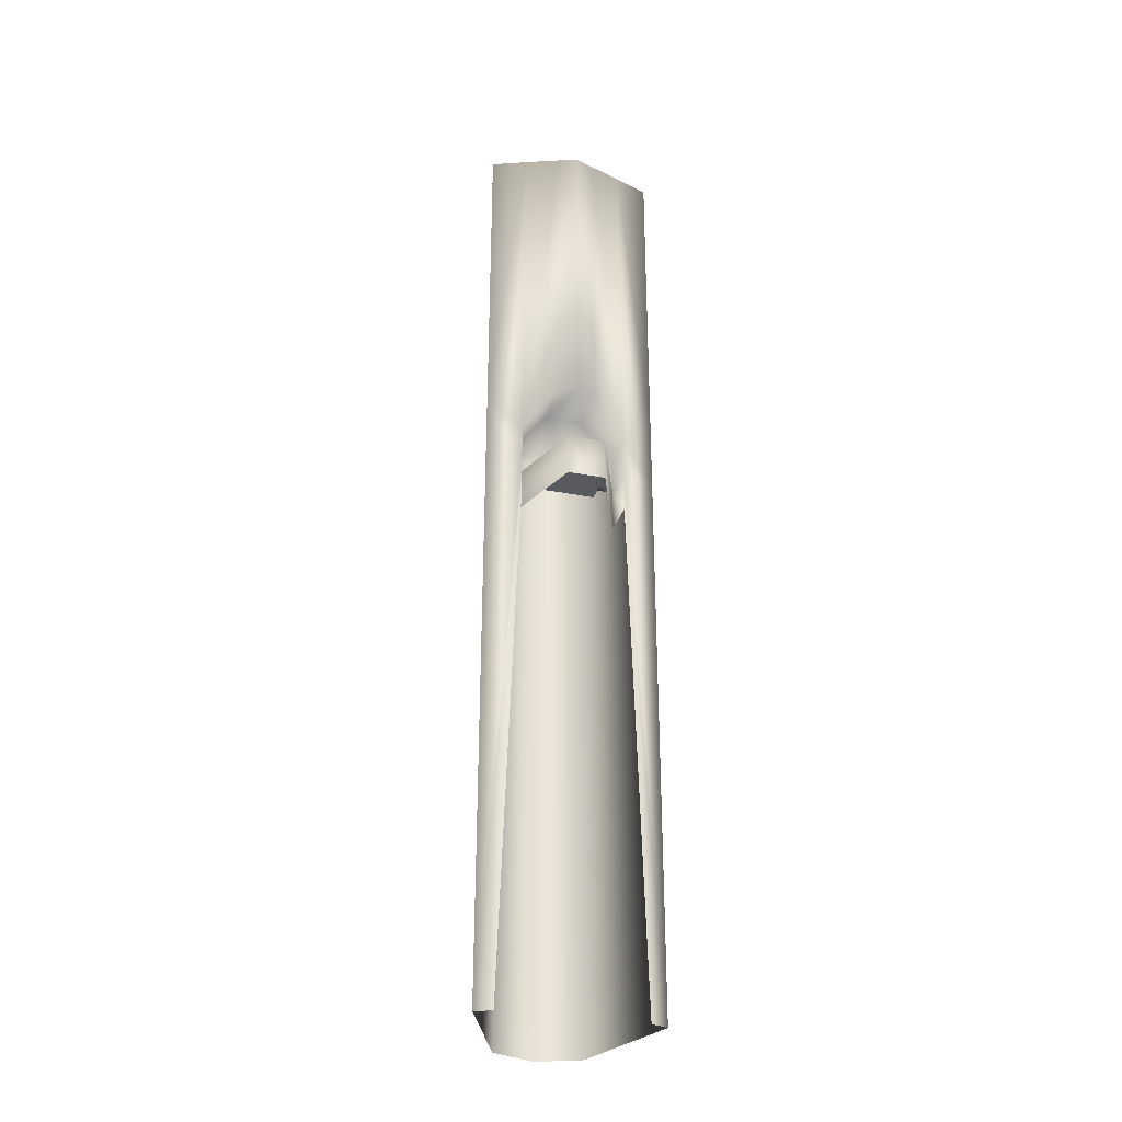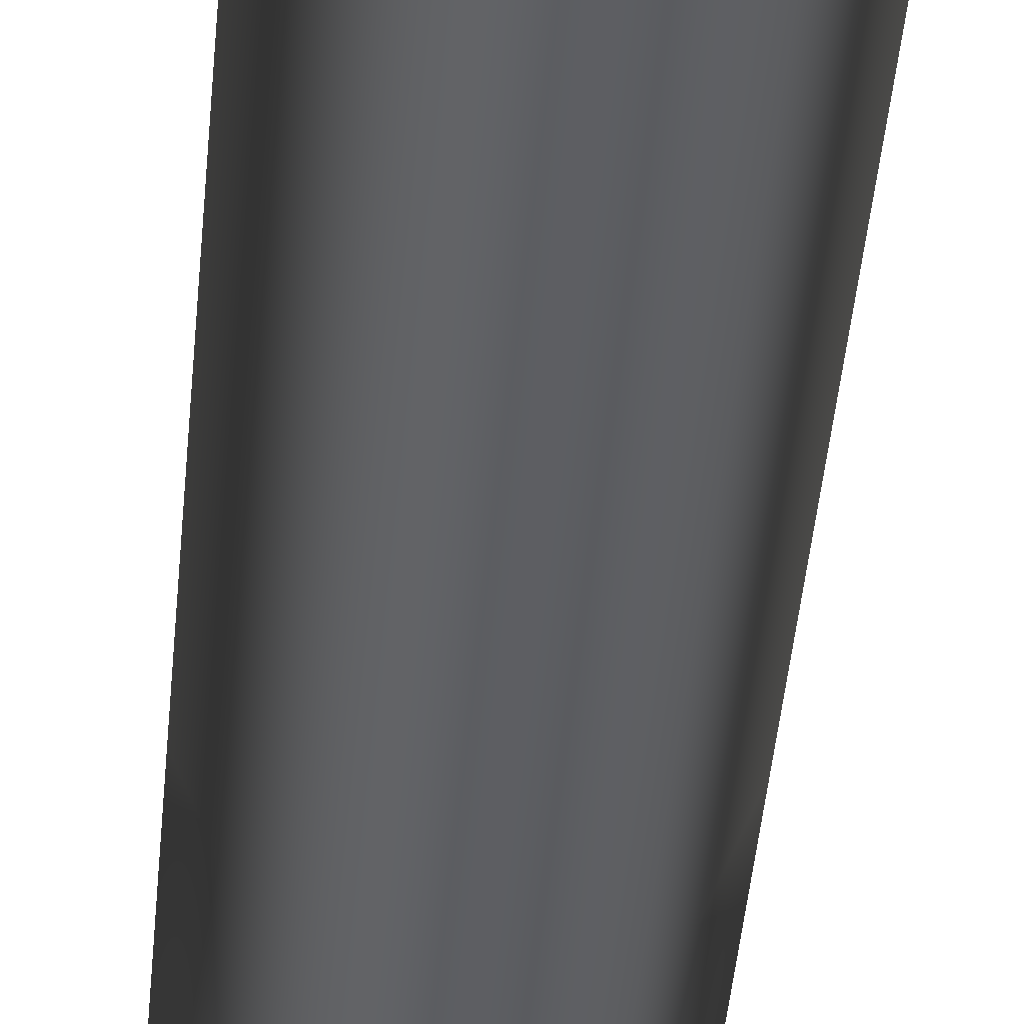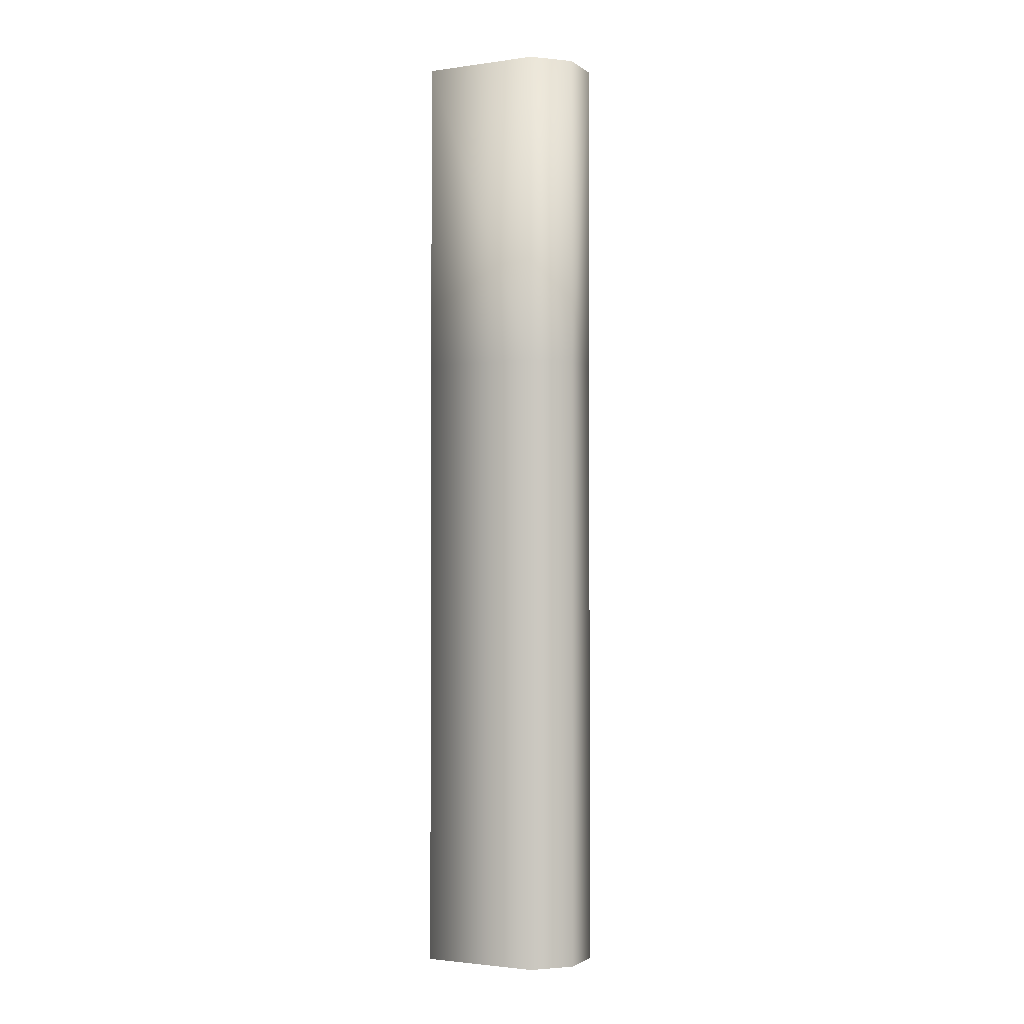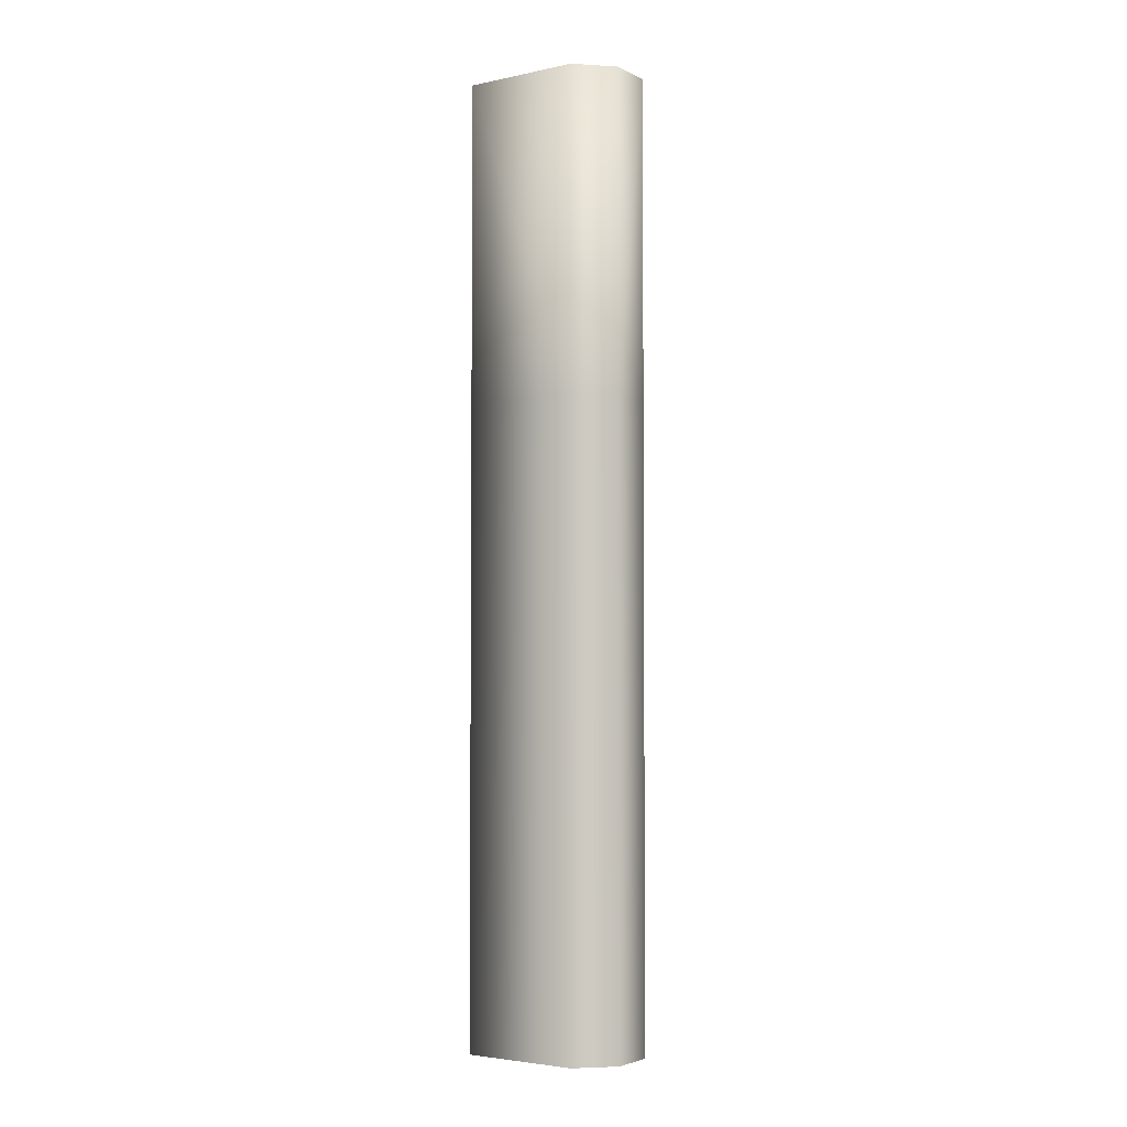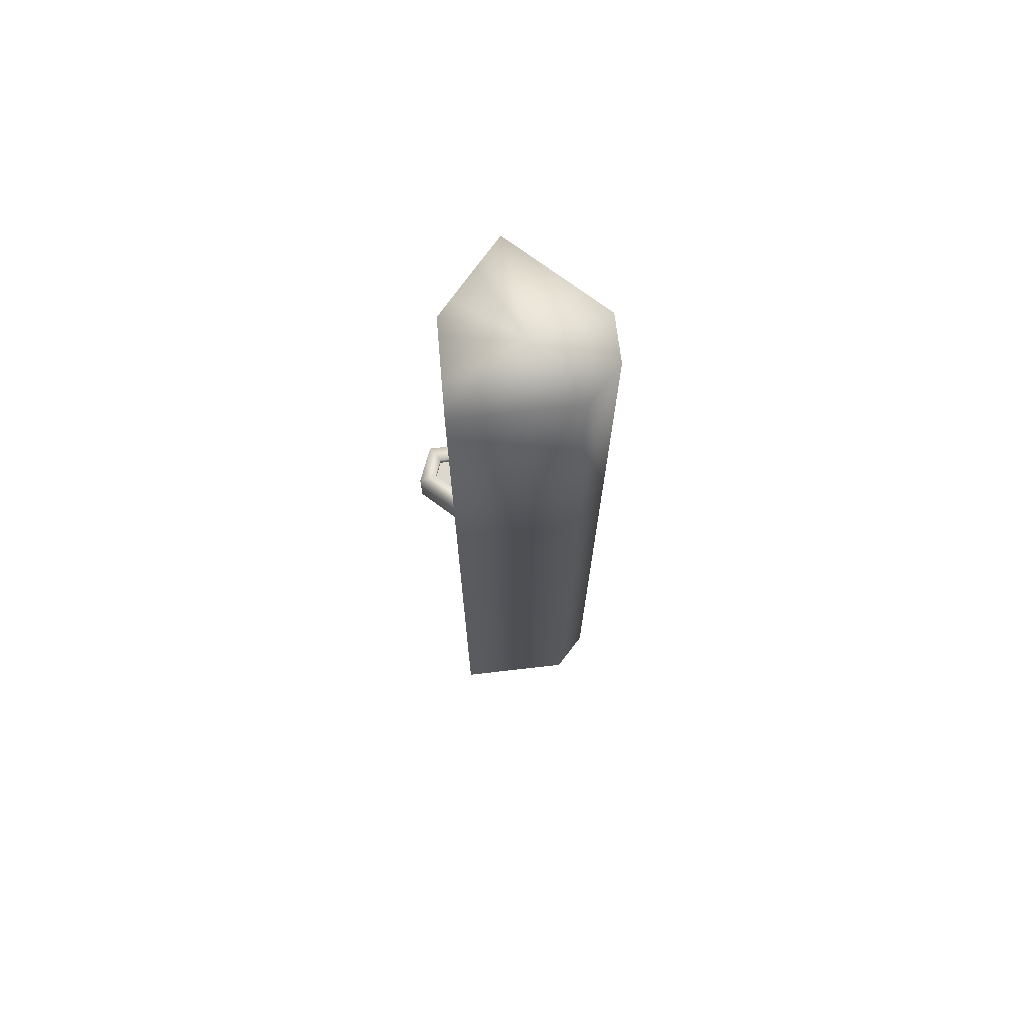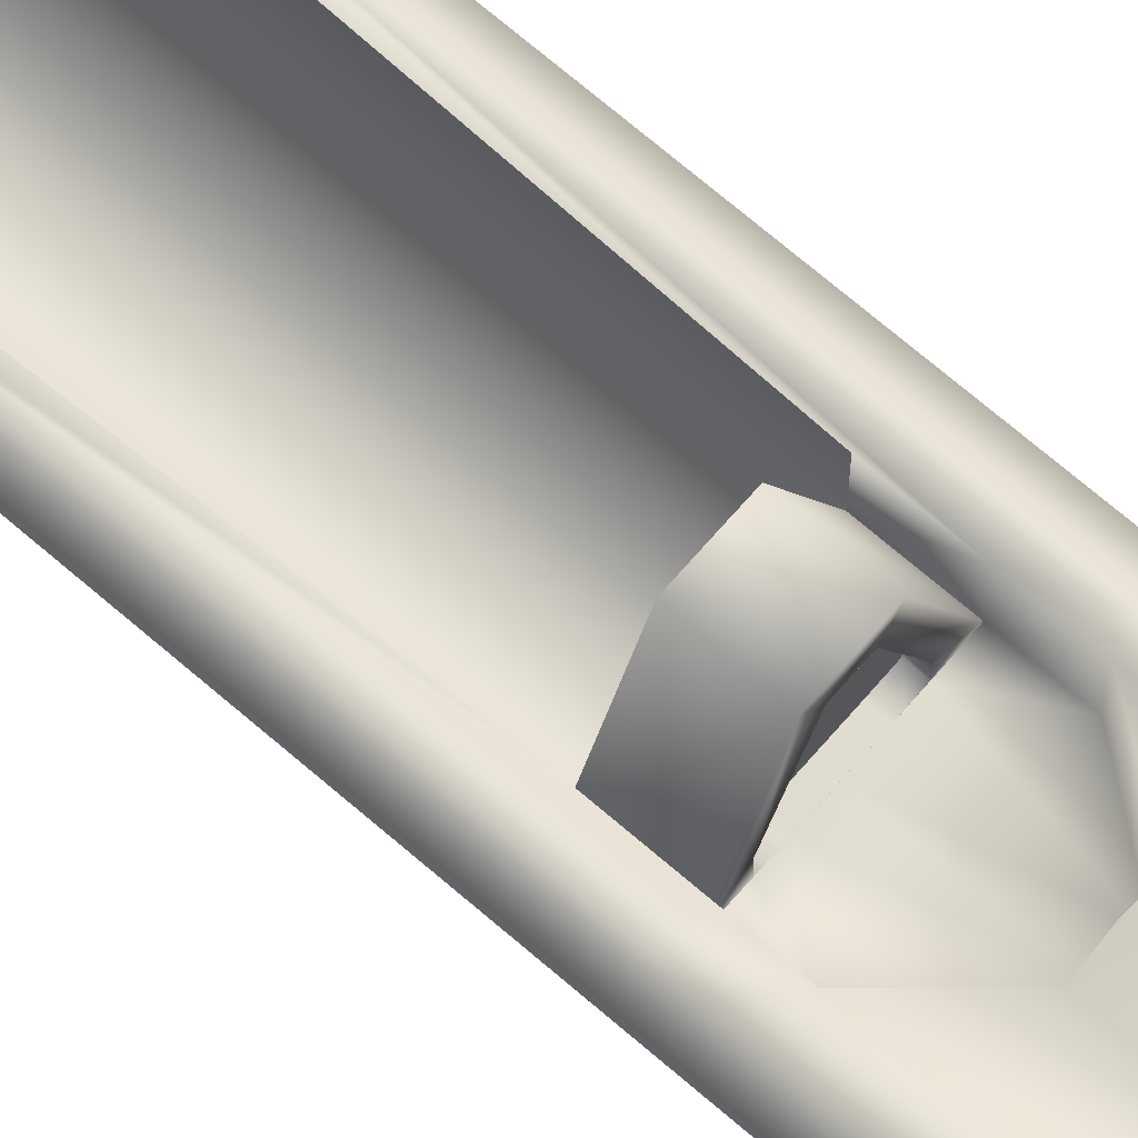
<metadata>
{"format":"obj","ext":"obj","renderer":"f3d","projection":"perspective","resolution":1024,"background":"white","views":[{"elev":-31.1,"azim":-15.3,"up":"+Y"},{"elev":-38.7,"azim":-4.5,"up":"+Z"},{"elev":-2.1,"azim":138.0,"up":"+Y"},{"elev":-3.7,"azim":146.5,"up":"+Y"},{"elev":72.1,"azim":105.2,"up":"+Y"},{"elev":69.8,"azim":130.9,"up":"+Z"}]}
</metadata>
<code>
v  4.493 21.57 1.734
v  2.21 21.57 -3.984
v  -0 21.57 -0.754
v  2.731 21.57 2.385
v  0.9684 21.57 3.027
v  -0 21.57 -4.888
v  -0 4.976 -4.888
v  2.21 4.976 -3.984
v  0.9684 5.479 3.027
v  -0 21.57 3.375
v  -0 5.479 3.364
v  2.731 3.186 2.385
v  4.493 4.976 1.734
v  -0.0049 -27.8 -4.889
v  -0.0024 1.308 -4.889
v  2.21 1.308 -3.984
v  2.21 -27.8 -3.984
v  4.493 -27.8 1.734
v  4.493 1.308 1.734
v  2.731 1.298 2.385
v  2.731 -0.9222 2.385
v  3.612 -27.8 2.059
v  -4.493 21.57 1.734
v  -2.21 21.57 -3.984
v  -2.731 21.57 2.385
v  -0.9684 21.57 3.027
v  -2.21 4.976 -3.984
v  -0.9684 5.479 3.027
v  -2.731 3.186 2.385
v  -4.493 4.976 1.734
v  -2.21 -27.8 -3.984
v  -2.21 1.308 -3.984
v  -4.493 -27.8 1.734
v  -3.612 -27.8 2.059
v  -2.731 -0.9222 2.385
v  -2.731 1.298 2.385
v  -4.493 1.308 1.734
v  2.731 1.298 0.3801
v  2.731 -0.9222 0.3801
v  0.9684 5.479 0.3907
v  2.731 3.186 0.3801
v  -0 5.479 0.3963
v  -0.9684 5.479 0.3907
v  -2.731 3.186 0.3801
v  -2.731 1.298 0.3801
v  0.9684 1.311 0.3907
v  -0.0055 1.311 0.3963
v  1.654 1.306 0.3866
v  -0.9684 1.311 0.3907
v  -1.704 1.306 0.3863
v  -2.731 -0.9222 0.3801
o furnace
g furnace
f 1 2 3
f 4 1 3
f 5 4 3
f 2 6 3
f 7 6 2 8
f 9 5 10 11
f 12 4 5 9
f 13 1 4 12
f 8 2 1 13
f 14 15 16 17
f 18 19 20 21 22
f 17 16 19 18
f 10 5 3
f 23 3 24
f 25 3 23
f 26 3 25
f 24 3 6
f 7 27 24 6
f 28 11 10 26
f 29 28 26 25
f 30 29 25 23
f 27 30 23 24
f 14 31 32 15
f 33 34 35 36 37
f 31 33 37 32
f 10 3 26
f 21 20 38 39
f 12 9 40 41
f 9 11 42 40
f 11 28 43 42
f 28 29 44 43
f 29 36 45 44
f 15 7 8 16
f 46 40 42 47
f 48 38 41
f 19 13 12 20
f 16 8 13 19
f 32 27 7 15
f 47 42 43 49
f 43 44 50 49
f 36 29 30 37
f 37 30 27 32
f 20 12 41 38
f 36 35 51 45
f 41 40 46 48
f 44 45 50
v  0.96 -0.9225 4.89
v  0.96 1.298 4.89
v  -0.9627 1.298 4.89
v  -0.9627 -0.9225 4.89
v  2.731 -0.9225 0.3813
v  2.731 1.298 0.3813
v  -2.731 1.298 0.3813
v  -2.731 -0.9225 0.3813
v  -1.704 1.306 0.3875
v  -1.684 1.296 1.1
v  -0.4769 1.3 4.178
v  0.4745 1.3 4.178
v  1.683 1.296 1.1
v  1.654 1.306 0.3878
v  0.9684 1.311 0.3919
v  -0.0055 1.311 0.3975
v  -0.0055 0.8444 0.3955
v  0.9684 0.8444 0.3899
v  -0.9684 1.311 0.3919
v  -0.9684 0.8444 0.3899
v  -1.704 0.8388 0.3855
v  -1.684 0.829 1.098
v  -0.4769 0.8332 4.176
v  0.4745 0.8332 4.176
v  1.683 0.829 1.098
v  1.654 0.8392 0.3858
o furnace_1
g furnace_1
f 52 53 54 55
f 56 57 53 52
f 58 59 55 54
f 60 58 61
f 58 54 62 61
f 54 53 63 62
f 53 57 64 63
f 64 57 65
f 66 67 68 69
f 67 70 71 68
f 70 60 72 71
f 60 61 73 72
f 61 62 74 73
f 62 63 75 74
f 63 64 76 75
f 64 65 77 76
f 65 66 69 77
v  0.9684 0.8444 0.3899
v  -0.0055 0.8444 0.3955
v  -0.0042 0.8373 1.386
v  -0.9684 0.8444 0.3899
v  -1.704 0.8388 0.3855
v  -1.684 0.829 1.098
v  -0.4769 0.8332 4.176
v  0.4745 0.8332 4.176
v  1.683 0.829 1.098
v  1.654 0.8392 0.3858
o furnace_2
g furnace_2
f 78 79 80
f 79 81 80
f 81 82 80
f 82 83 80
f 83 84 80
f 84 85 80
f 85 86 80
f 86 87 80
f 87 78 80

</code>
